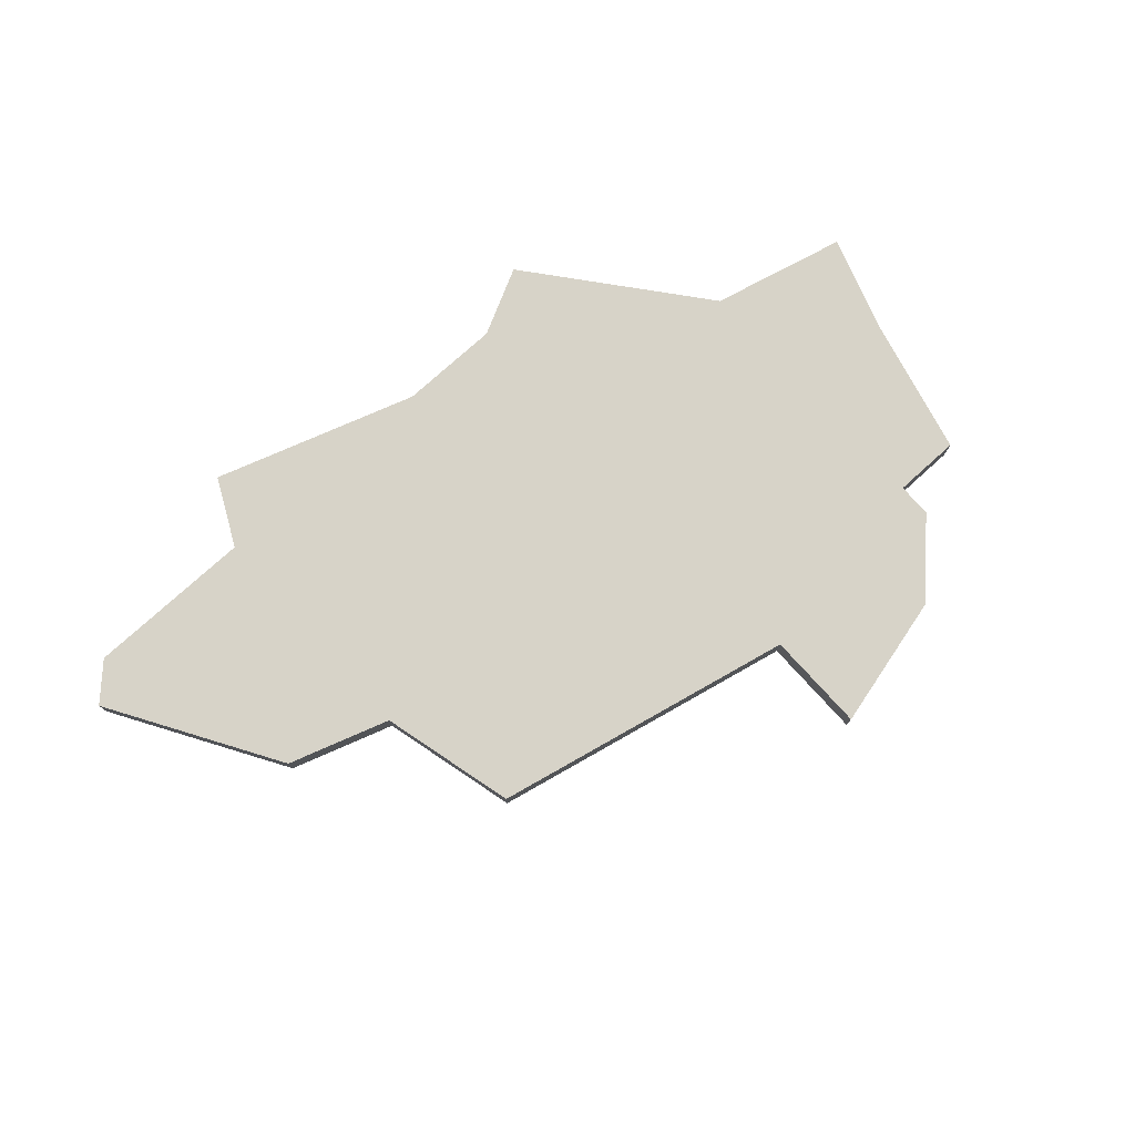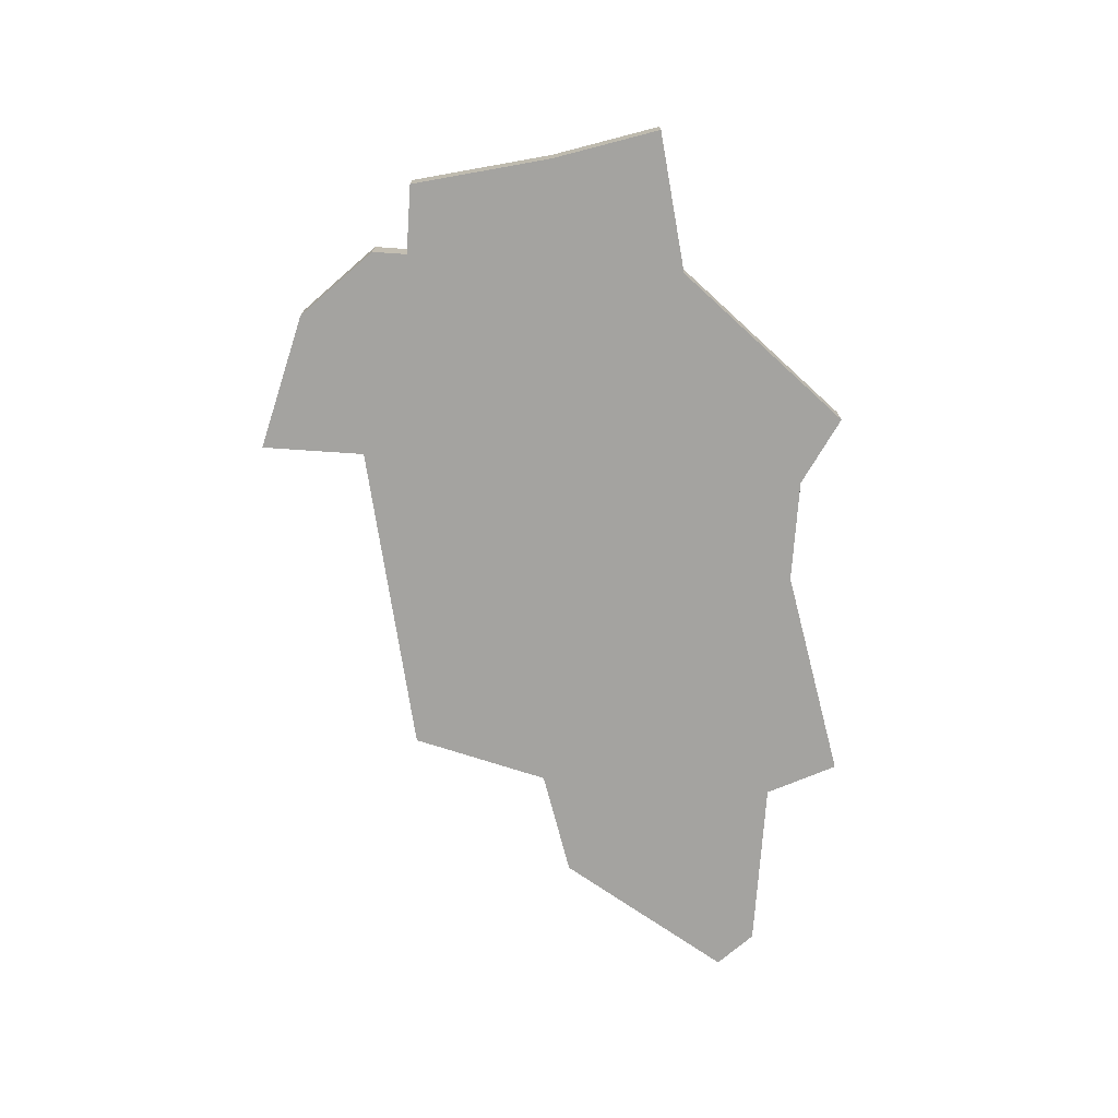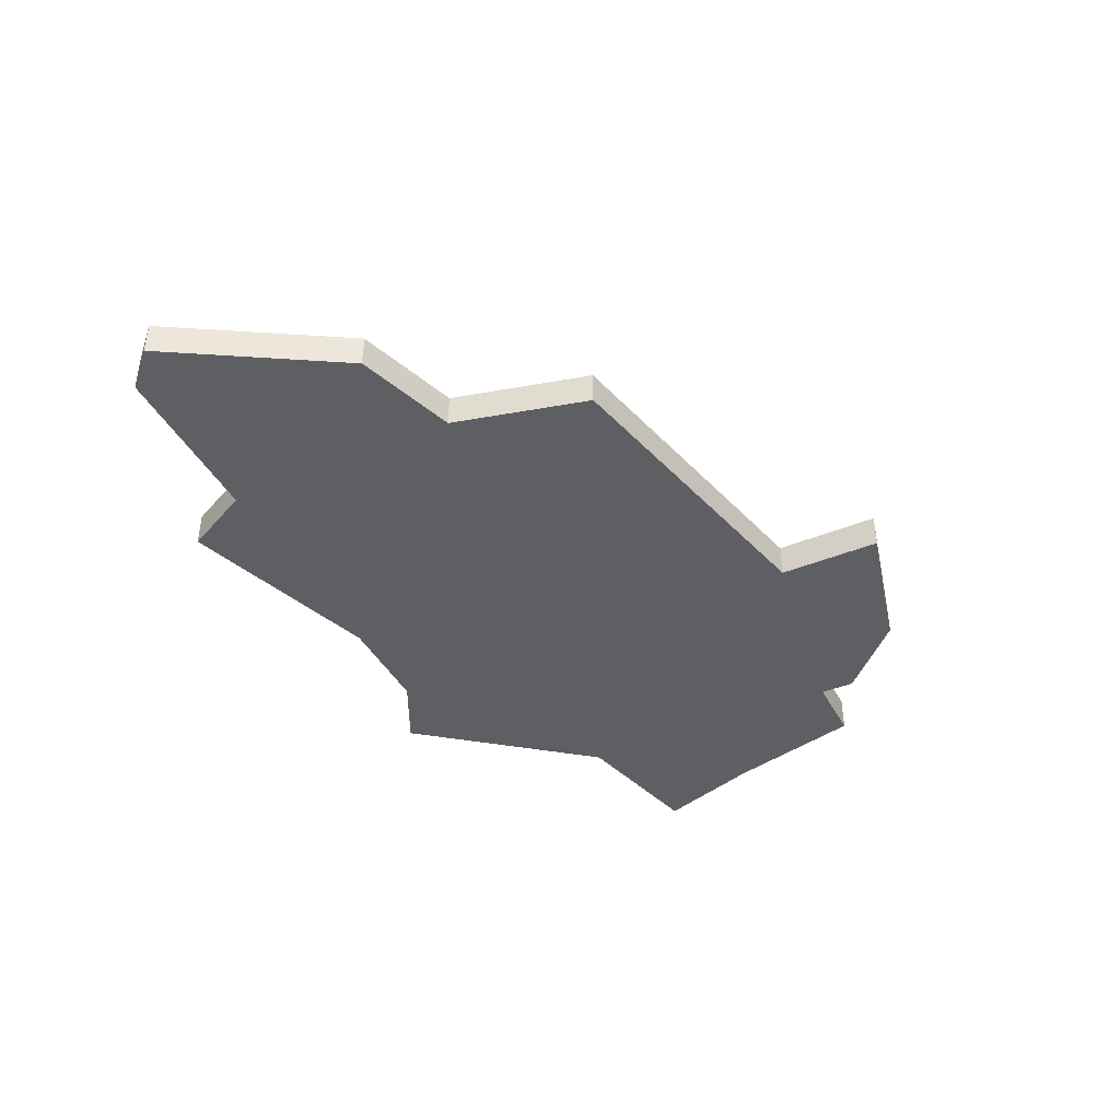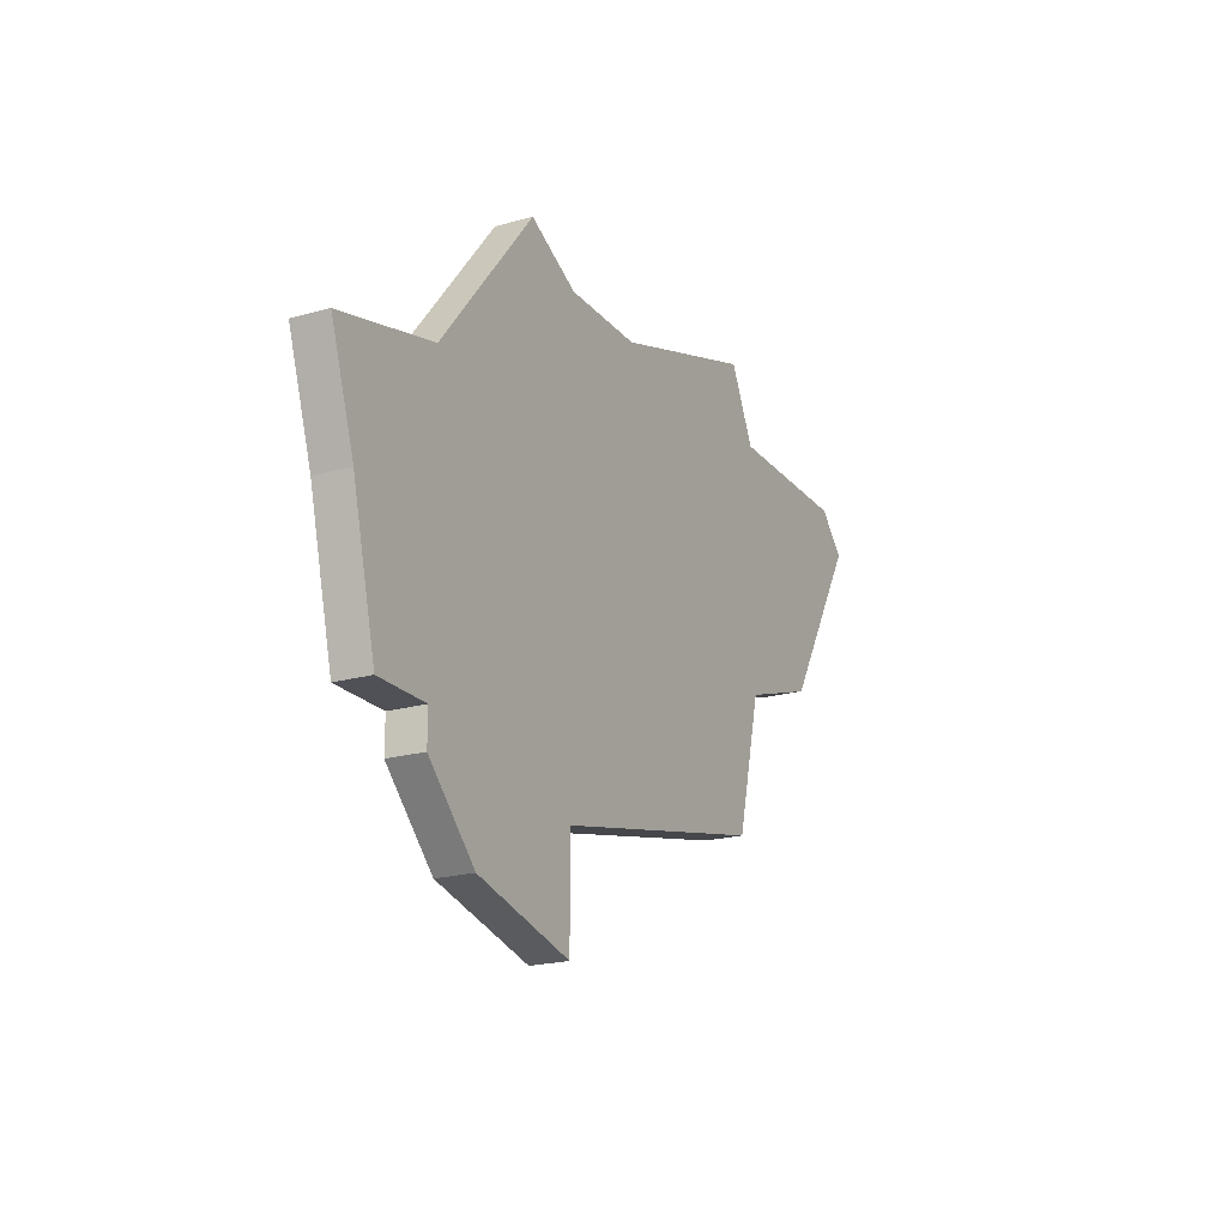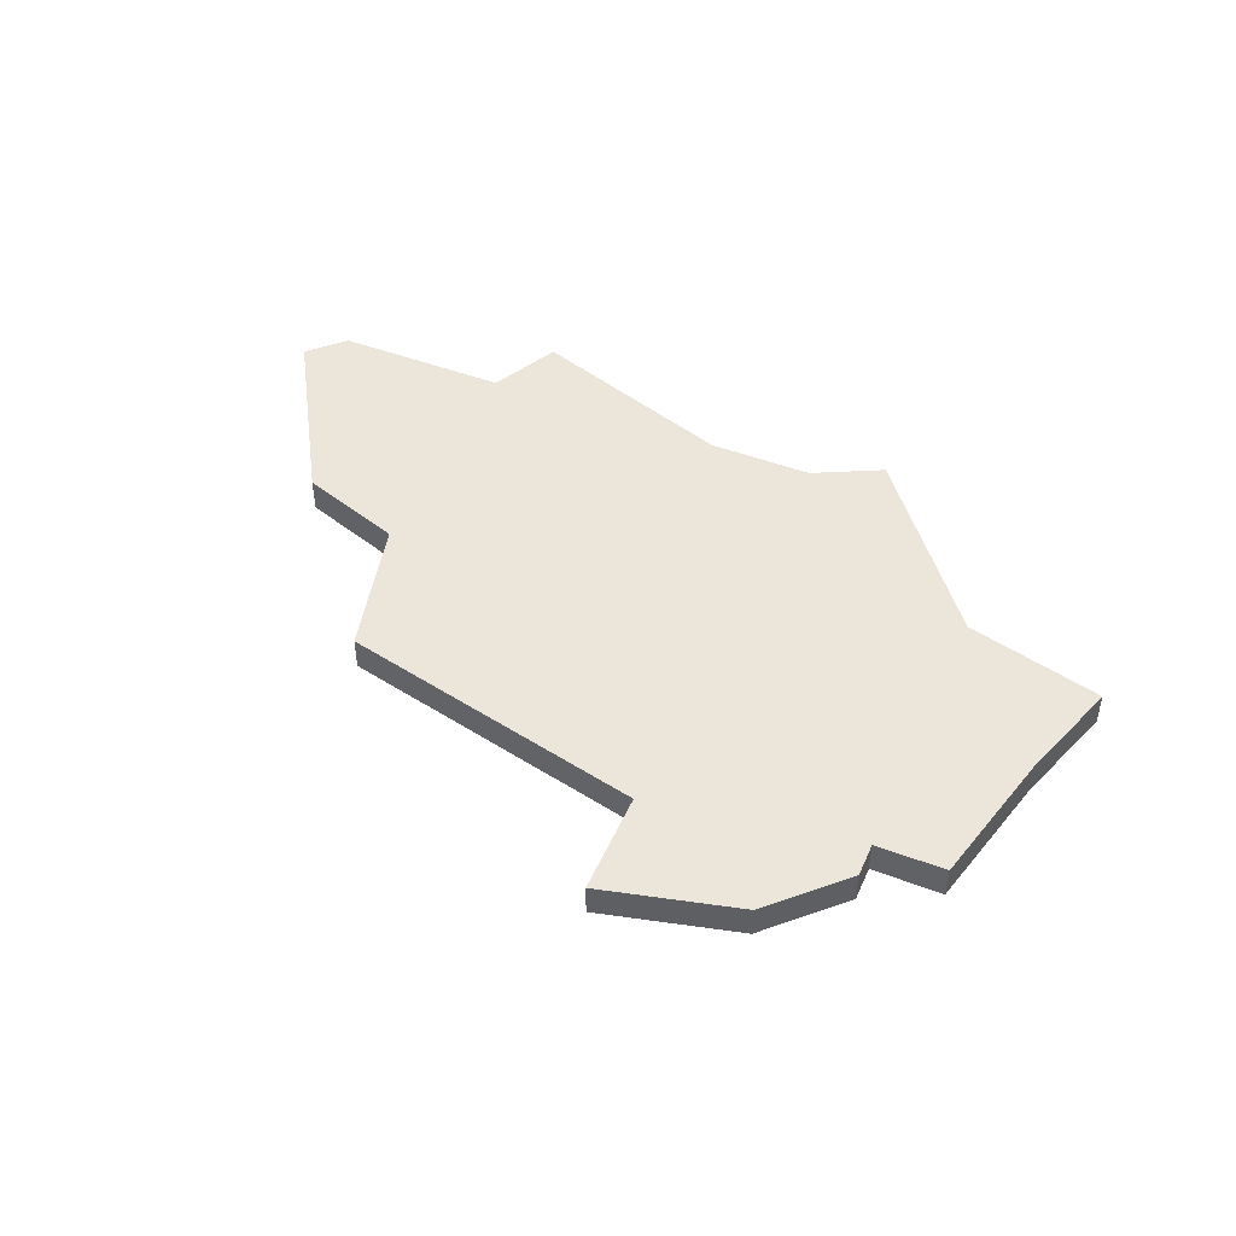
<metadata>
{"format":"obj","ext":"obj","renderer":"f3d","projection":"perspective","resolution":1024,"background":"white","views":[{"elev":76.6,"azim":-42.1,"up":"+Z"},{"elev":-72.9,"azim":86.1,"up":"+Z"},{"elev":-41.8,"azim":-63.6,"up":"+Z"},{"elev":-20.5,"azim":117.4,"up":"+Y"},{"elev":47.1,"azim":23.2,"up":"+Z"}]}
</metadata>
<code>
v 4003 -886 0
v 4001 -887 0
v 3998 -887 0
v 3992 -885 0
v 3991 -887 0
v 3986 -887 0
v 3985 -888 0
v 3988 -893 0
v 3991 -894 0
v 3992 -898 0
v 4001 -900 0
v 4001 -903 0
v 4005 -902 0
v 4007 -900 0
v 4007 -899 0
v 4009 -899 0
v 4010 -895 0
v 4011 -892 0
v 4007 -891 0
v 4003 -886 1
v 4001 -887 1
v 3998 -887 1
v 3992 -885 1
v 3991 -887 1
v 3986 -887 1
v 3985 -888 1
v 3988 -893 1
v 3991 -894 1
v 3992 -898 1
v 4001 -900 1
v 4001 -903 1
v 4005 -902 1
v 4007 -900 1
v 4007 -899 1
v 4009 -899 1
v 4010 -895 1
v 4011 -892 1
v 4007 -891 1
f 2 1 19
f 5 4 3
f 7 6 5
f 9 8 7
f 11 10 9
f 13 12 11
f 15 14 13
f 17 16 15
f 19 18 17
f 3 2 19
f 7 5 3
f 11 9 7
f 15 13 11
f 19 17 15
f 7 3 19
f 15 11 7
f 7 19 15
f 38 20 21
f 22 23 24
f 24 25 26
f 26 27 28
f 28 29 30
f 30 31 32
f 32 33 34
f 34 35 36
f 36 37 38
f 38 21 22
f 22 24 26
f 26 28 30
f 30 32 34
f 34 36 38
f 38 22 26
f 26 30 34
f 34 38 26
f 21 20 2
f 2 20 1
f 22 21 3
f 3 21 2
f 23 22 4
f 4 22 3
f 24 23 5
f 5 23 4
f 25 24 6
f 6 24 5
f 26 25 7
f 7 25 6
f 27 26 8
f 8 26 7
f 28 27 9
f 9 27 8
f 29 28 10
f 10 28 9
f 30 29 11
f 11 29 10
f 31 30 12
f 12 30 11
f 32 31 13
f 13 31 12
f 33 32 14
f 14 32 13
f 34 33 15
f 15 33 14
f 35 34 16
f 16 34 15
f 36 35 17
f 17 35 16
f 37 36 18
f 18 36 17
f 20 38 1
f 1 38 19
f 38 37 19
f 19 37 18

</code>
